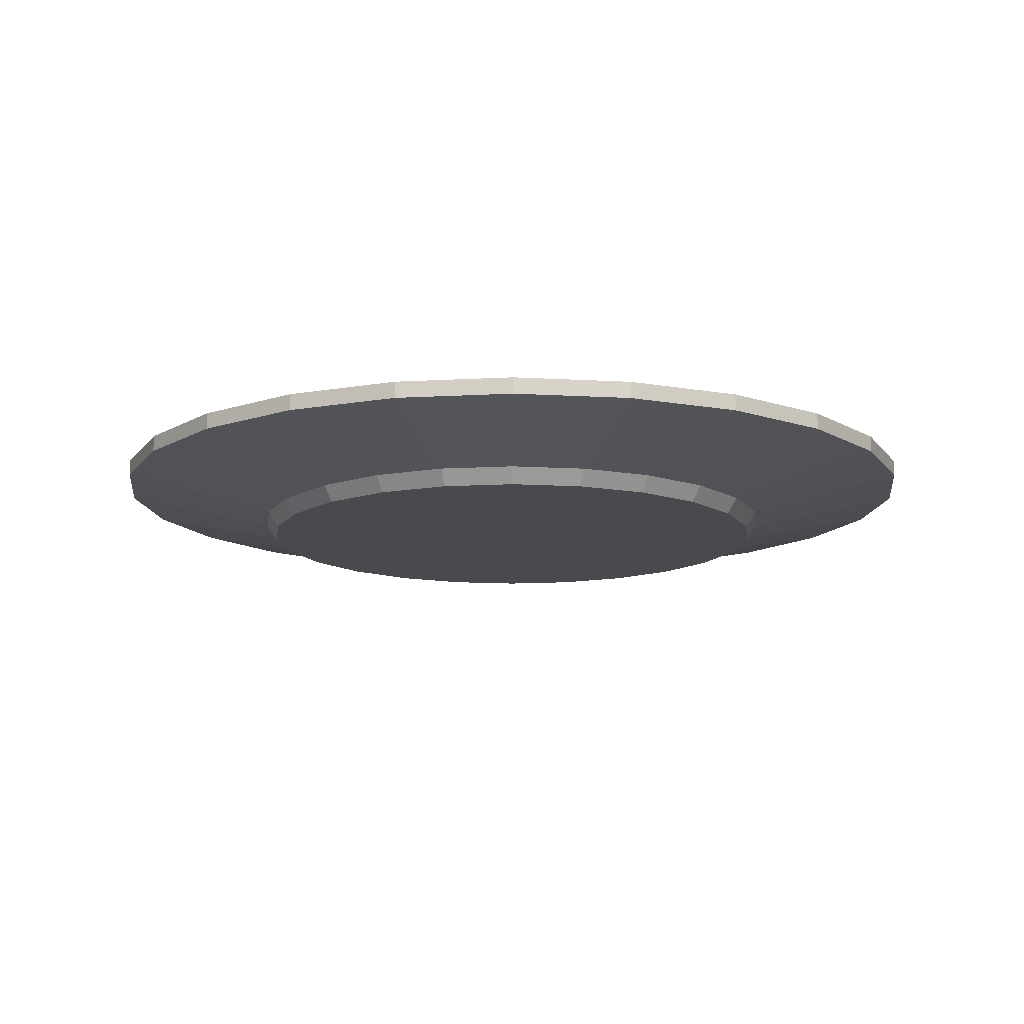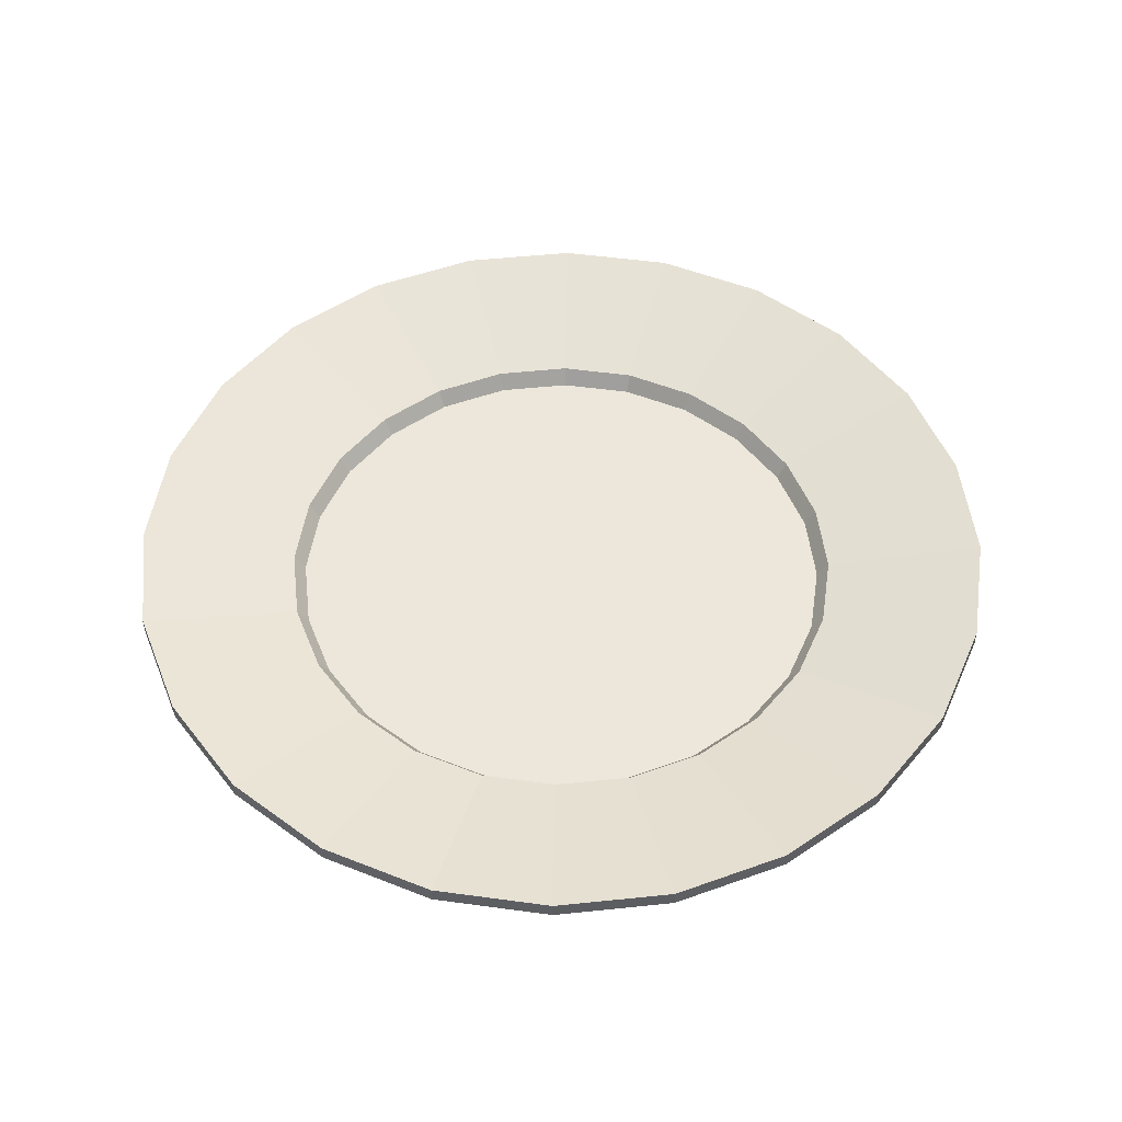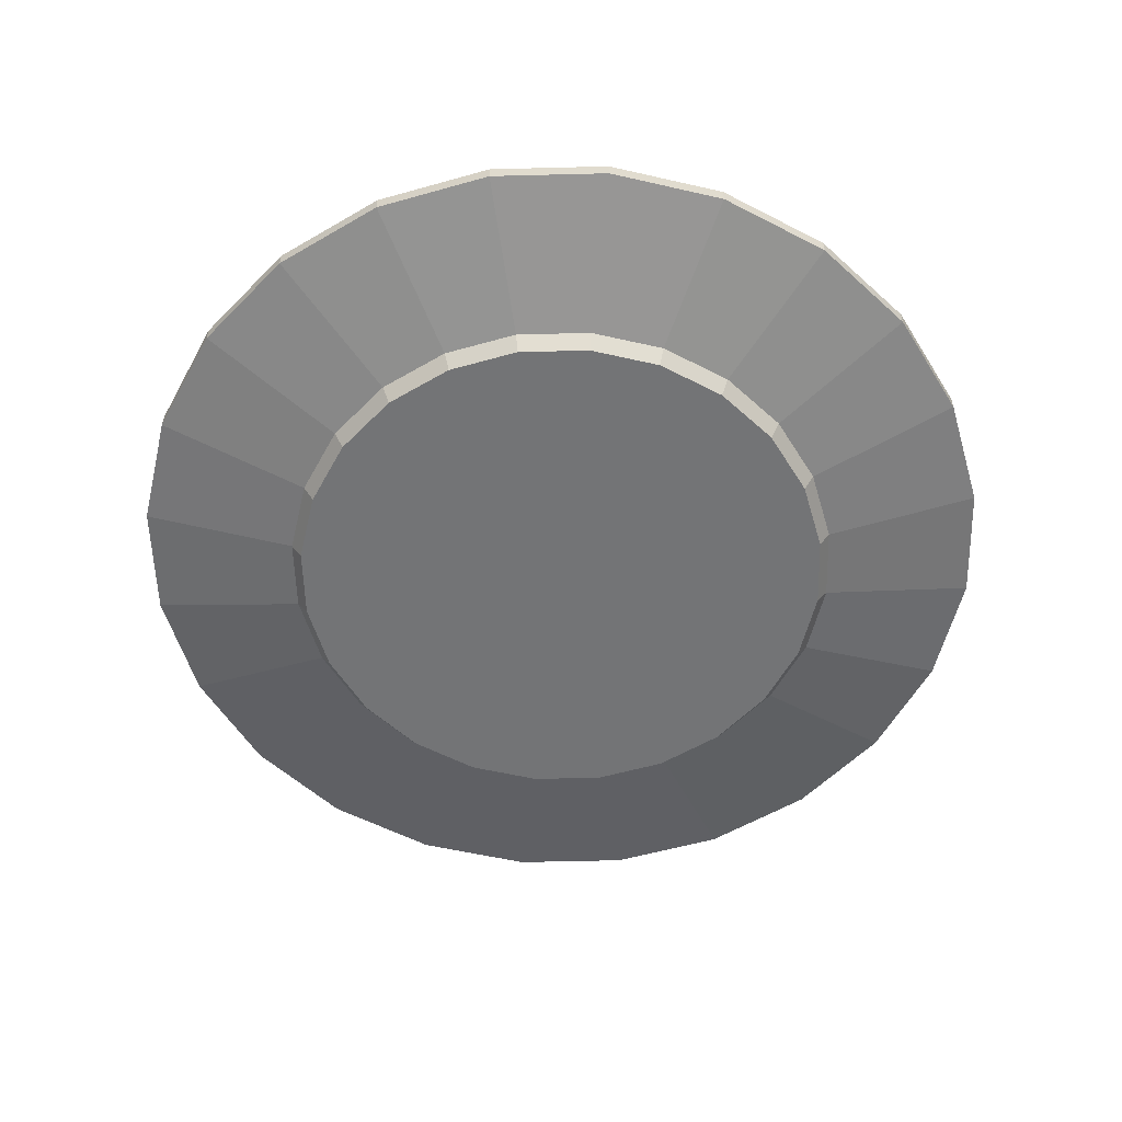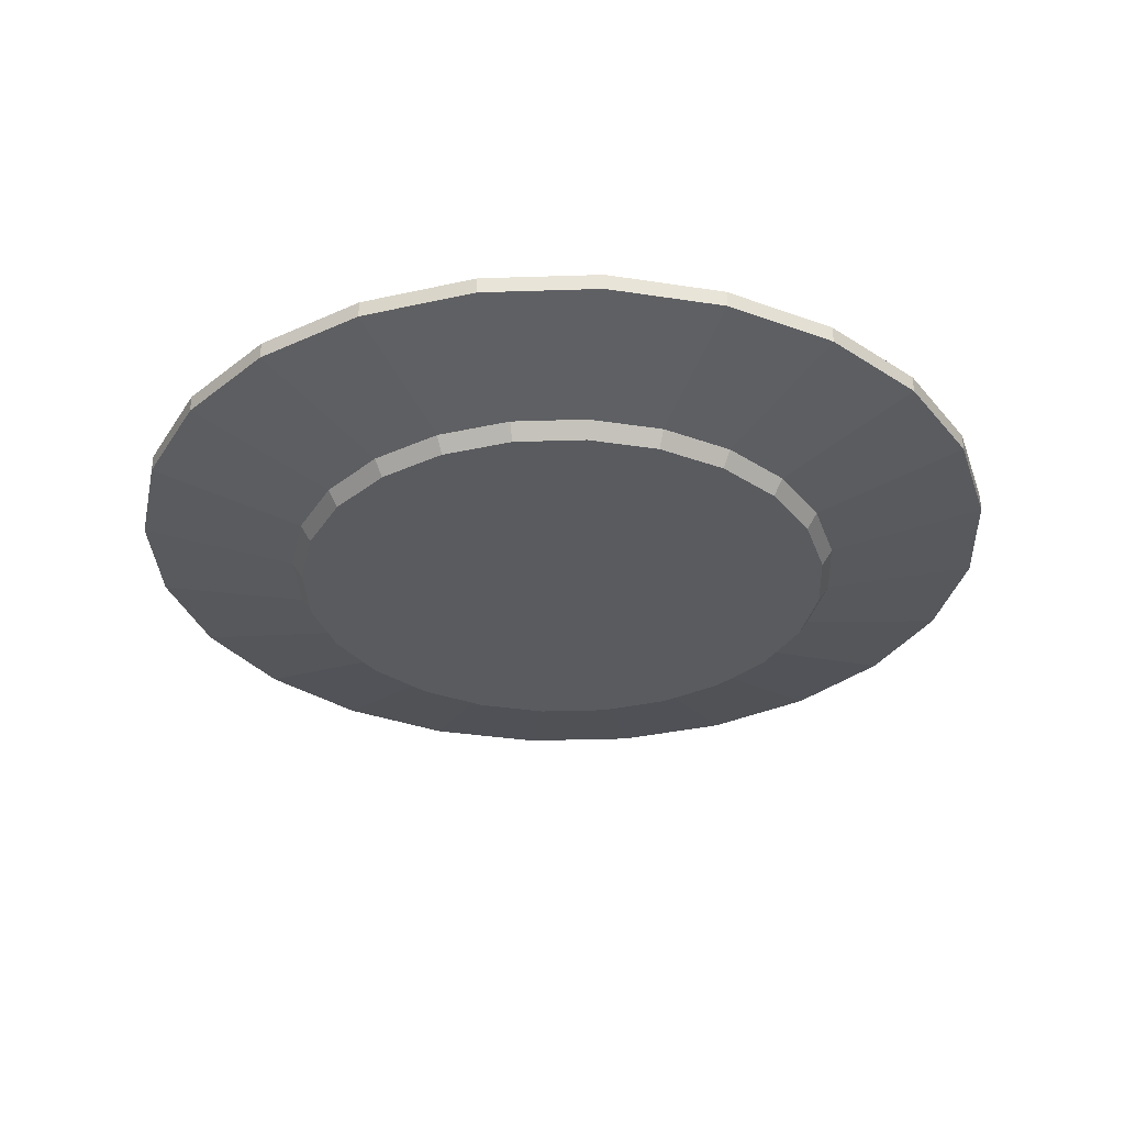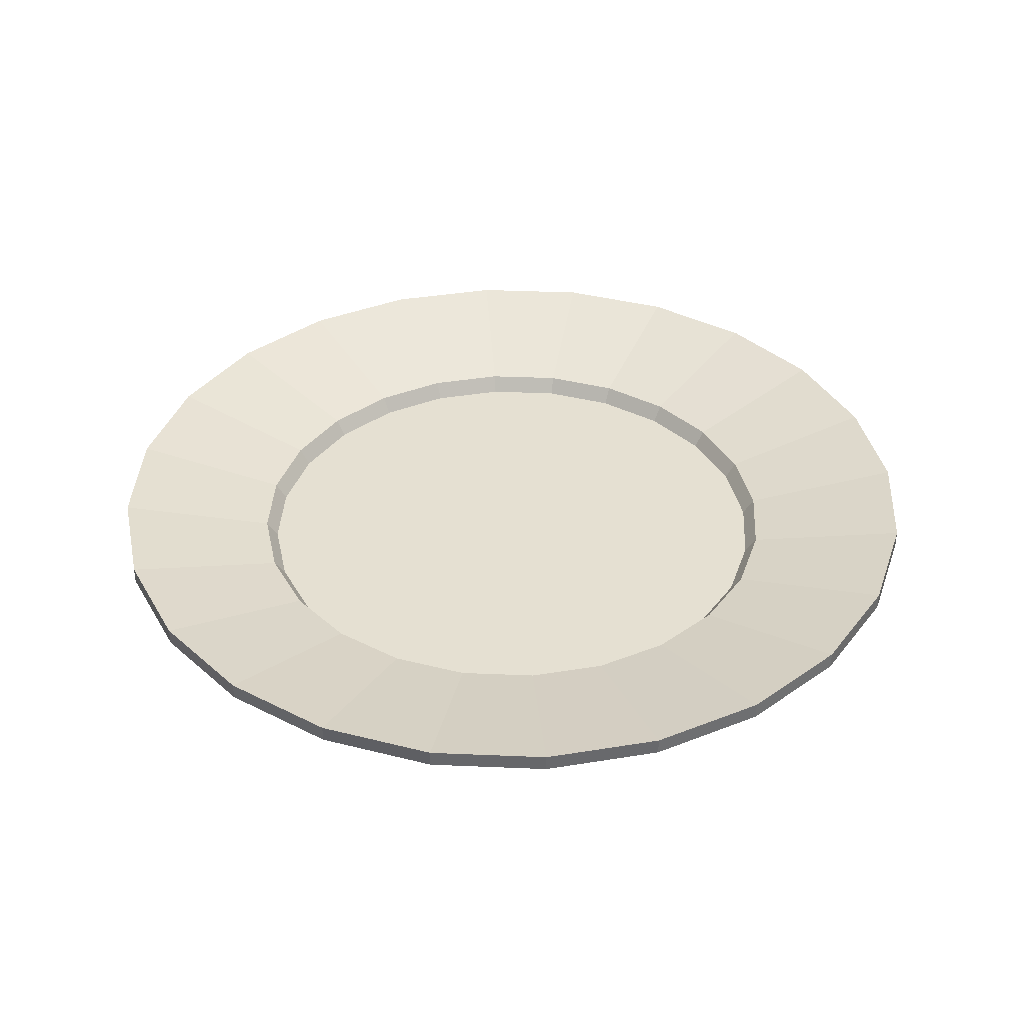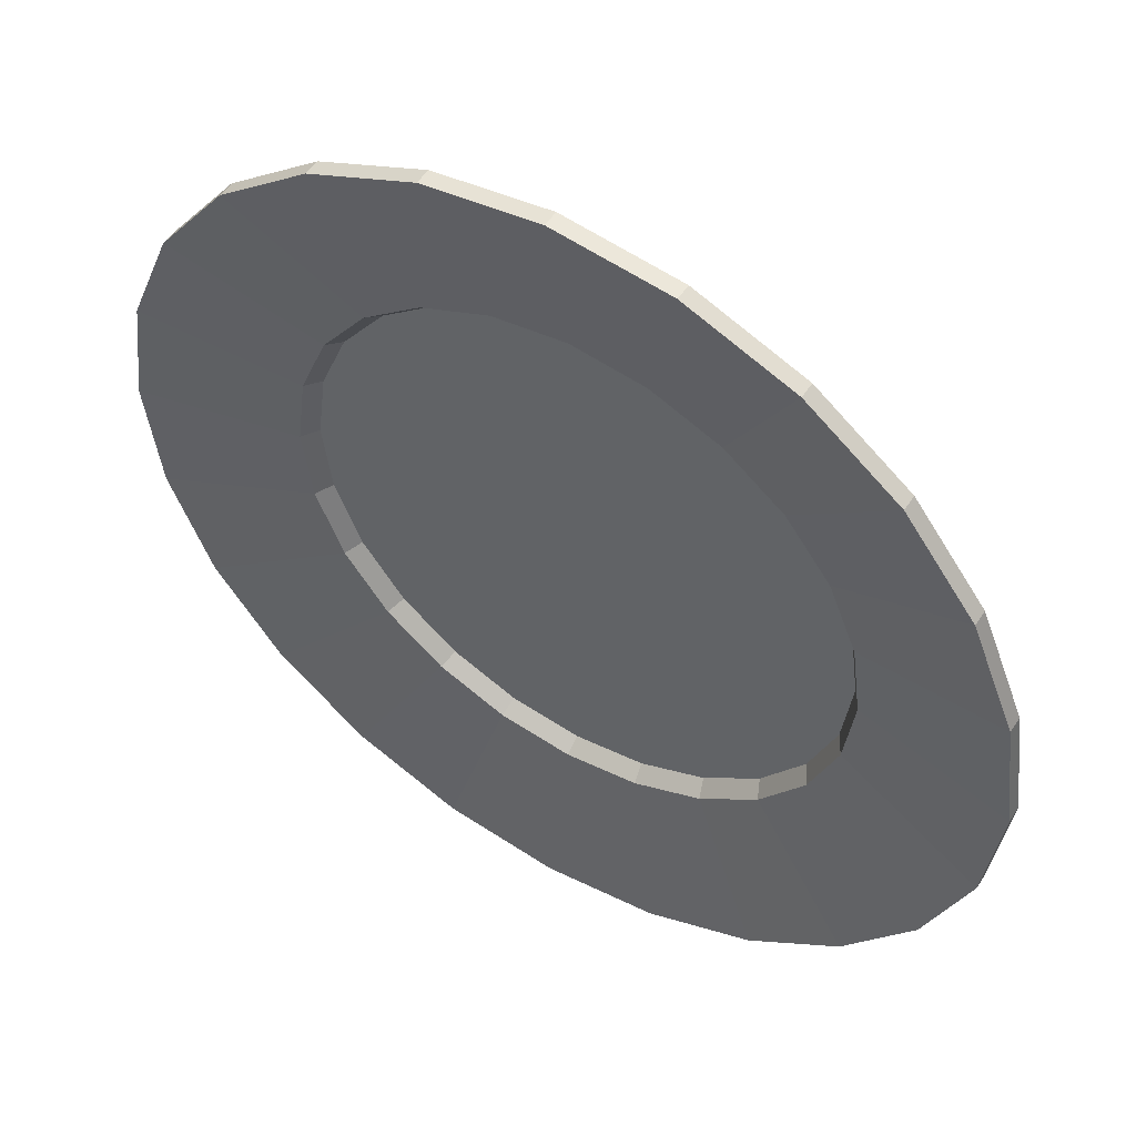
<metadata>
{"format":"obj","ext":"obj","renderer":"f3d","projection":"perspective","resolution":1024,"background":"white","views":[{"elev":-12.8,"azim":-120.1,"up":"+Y"},{"elev":50.8,"azim":-119.0,"up":"+Y"},{"elev":-56.1,"azim":24.0,"up":"+Y"},{"elev":-32.0,"azim":-4.9,"up":"+Y"},{"elev":37.6,"azim":-64.4,"up":"+Y"},{"elev":51.6,"azim":-148.0,"up":"+Z"}]}
</metadata>
<code>
o assietteT
v 0 0 -0.27
v -0.06988 0 -0.2608
v -0.135 0 -0.2338
v -0.1909 0 -0.1909
v -0.2338 0 -0.135
v -0.2608 0 -0.06988
v -0.27 0 0
v -0.2608 0 0.06988
v -0.2338 0 0.135
v -0.1909 0 0.1909
v -0.135 0 0.2338
v -0.06988 0 0.2608
v 0 0 0.27
v 0.06988 0 0.2608
v 0.135 0 0.2338
v 0.1909 0 0.1909
v 0.2338 0 0.135
v 0.2608 0 0.06988
v 0.27 0 0
v 0.2608 0 -0.06988
v 0.2338 0 -0.135
v 0.1909 0 -0.1909
v 0.135 0 -0.2338
v 0.06988 0 -0.2608
v -0 -0.02 -0.1741
v -0.04505 -0.02 -0.1681
v -0.08703 -0.02 -0.1507
v -0.1231 -0.02 -0.1231
v -0.1507 -0.02 -0.08703
v -0.1681 -0.02 -0.04505
v -0.1741 -0.02 0
v -0.1681 -0.02 0.04505
v -0.1507 -0.02 0.08703
v -0.1231 -0.02 0.1231
v -0.08703 -0.02 0.1507
v -0.04505 -0.02 0.1681
v -0 -0.02 0.1741
v 0.04505 -0.02 0.1681
v 0.08703 -0.02 0.1507
v 0.1231 -0.02 0.1231
v 0.1507 -0.02 0.08703
v 0.1681 -0.02 0.04505
v 0.1741 -0.02 0
v 0.1681 -0.02 -0.04505
v 0.1507 -0.02 -0.08703
v 0.1231 -0.02 -0.1231
v 0.08703 -0.02 -0.1507
v 0.04505 -0.02 -0.1681
v -0 -0.03 -0.1674
v -0.04334 -0.03 -0.1617
v -0.08372 -0.03 -0.145
v -0.1184 -0.03 -0.1184
v -0.145 -0.03 -0.08372
v -0.1617 -0.03 -0.04334
v -0.1674 -0.03 0
v -0.1617 -0.03 0.04334
v -0.145 -0.03 0.08372
v -0.1184 -0.03 0.1184
v -0.08372 -0.03 0.145
v -0.04334 -0.03 0.1617
v -0 -0.03 0.1674
v 0.04334 -0.03 0.1617
v 0.08372 -0.03 0.145
v 0.1184 -0.03 0.1184
v 0.145 -0.03 0.08372
v 0.1617 -0.03 0.04334
v 0.1674 -0.03 0
v 0.1617 -0.03 -0.04334
v 0.145 -0.03 -0.08372
v 0.1184 -0.03 -0.1184
v 0.08372 -0.03 -0.145
v 0.04334 -0.03 -0.1617
v 0 -0.01 -0.27
v -0.06988 -0.01 -0.2608
v -0.135 -0.01 -0.2338
v -0.1909 -0.01 -0.1909
v -0.2338 -0.01 -0.135
v -0.2608 -0.01 -0.06988
v -0.27 -0.01 0
v -0.2608 -0.01 0.06988
v -0.2338 -0.01 0.135
v -0.1909 -0.01 0.1909
v -0.135 -0.01 0.2338
v -0.06988 -0.01 0.2608
v 0 -0.01 0.27
v 0.06988 -0.01 0.2608
v 0.135 -0.01 0.2338
v 0.1909 -0.01 0.1909
v 0.2338 -0.01 0.135
v 0.2608 -0.01 0.06988
v 0.27 -0.01 0
v 0.2608 -0.01 -0.06988
v 0.2338 -0.01 -0.135
v 0.1909 -0.01 -0.1909
v 0.135 -0.01 -0.2338
v 0.06988 -0.01 -0.2608
v -0 -0.03 -0.1741
v -0.04505 -0.03 -0.1681
v -0.08703 -0.03 -0.1507
v -0.1231 -0.03 -0.1231
v -0.1507 -0.03 -0.08703
v -0.1681 -0.03 -0.04505
v -0.1741 -0.03 0
v -0.1681 -0.03 0.04505
v -0.1507 -0.03 0.08703
v -0.1231 -0.03 0.1231
v -0.08703 -0.03 0.1507
v -0.04505 -0.03 0.1681
v -0 -0.03 0.1741
v 0.04505 -0.03 0.1681
v 0.08703 -0.03 0.1507
v 0.1231 -0.03 0.1231
v 0.1507 -0.03 0.08703
v 0.1681 -0.03 0.04505
v 0.1741 -0.03 0
v 0.1681 -0.03 -0.04505
v 0.1507 -0.03 -0.08703
v 0.1231 -0.03 -0.1231
v 0.08703 -0.03 -0.1507
v 0.04505 -0.03 -0.1681
v -0 -0.04 -0.1674
v -0.04334 -0.04 -0.1617
v -0.08372 -0.04 -0.145
v -0.1184 -0.04 -0.1184
v -0.145 -0.04 -0.08372
v -0.1617 -0.04 -0.04334
v -0.1674 -0.04 0
v -0.1617 -0.04 0.04334
v -0.145 -0.04 0.08372
v -0.1184 -0.04 0.1184
v -0.08372 -0.04 0.145
v -0.04334 -0.04 0.1617
v -0 -0.04 0.1674
v 0.04334 -0.04 0.1617
v 0.08372 -0.04 0.145
v 0.1184 -0.04 0.1184
v 0.145 -0.04 0.08372
v 0.1617 -0.04 0.04334
v 0.1674 -0.04 0
v 0.1617 -0.04 -0.04334
v 0.145 -0.04 -0.08372
v 0.1184 -0.04 -0.1184
v 0.08372 -0.04 -0.145
v 0.04334 -0.04 -0.1617
f 39 14 15
f 32 7 8
f 47 22 23
f 40 15 16
f 33 8 9
f 48 23 24
f 26 1 2
f 41 16 17
f 34 9 10
f 25 24 1
f 27 2 3
f 42 17 18
f 35 10 11
f 28 3 4
f 43 18 19
f 36 11 12
f 29 4 5
f 44 19 20
f 37 12 13
f 30 5 6
f 45 20 21
f 38 13 14
f 31 6 7
f 46 21 22
f 70 45 46
f 63 38 39
f 32 55 31
f 71 46 47
f 64 39 40
f 57 32 33
f 72 47 48
f 26 49 25
f 65 40 41
f 58 33 34
f 49 48 25
f 51 26 27
f 66 41 42
f 59 34 35
f 52 27 28
f 67 42 43
f 60 35 36
f 53 28 29
f 44 67 43
f 61 36 37
f 54 29 30
f 69 44 45
f 38 61 37
f 55 30 31
f 53 57 65
f 86 111 87
f 80 103 104
f 94 119 95
f 87 112 88
f 80 105 81
f 95 120 96
f 74 97 98
f 88 113 89
f 81 106 82
f 96 97 73
f 74 99 75
f 89 114 90
f 82 107 83
f 75 100 76
f 90 115 91
f 83 108 84
f 76 101 77
f 92 115 116
f 84 109 85
f 77 102 78
f 92 117 93
f 86 109 110
f 78 103 79
f 93 118 94
f 117 142 118
f 111 134 135
f 103 128 104
f 118 143 119
f 111 136 112
f 105 128 129
f 119 144 120
f 97 122 98
f 112 137 113
f 105 130 106
f 120 121 97
f 99 122 123
f 113 138 114
f 106 131 107
f 99 124 100
f 114 139 115
f 107 132 108
f 100 125 101
f 115 140 116
f 108 133 109
f 101 126 102
f 117 140 141
f 109 134 110
f 102 127 103
f 143 139 131
f 10 83 11
f 3 76 4
f 18 91 19
f 11 84 12
f 4 77 5
f 19 92 20
f 12 85 13
f 5 78 6
f 20 93 21
f 13 86 14
f 6 79 7
f 21 94 22
f 14 87 15
f 7 80 8
f 22 95 23
f 15 88 16
f 8 81 9
f 23 96 24
f 1 74 2
f 16 89 17
f 9 82 10
f 24 73 1
f 2 75 3
f 17 90 18
f 39 38 14
f 32 31 7
f 47 46 22
f 40 39 15
f 33 32 8
f 48 47 23
f 26 25 1
f 41 40 16
f 34 33 9
f 25 48 24
f 27 26 2
f 42 41 17
f 35 34 10
f 28 27 3
f 43 42 18
f 36 35 11
f 29 28 4
f 44 43 19
f 37 36 12
f 30 29 5
f 45 44 20
f 38 37 13
f 31 30 6
f 46 45 21
f 70 69 45
f 63 62 38
f 32 56 55
f 71 70 46
f 64 63 39
f 57 56 32
f 72 71 47
f 26 50 49
f 65 64 40
f 58 57 33
f 49 72 48
f 51 50 26
f 66 65 41
f 59 58 34
f 52 51 27
f 67 66 42
f 60 59 35
f 53 52 28
f 44 68 67
f 61 60 36
f 54 53 29
f 69 68 44
f 38 62 61
f 55 54 30
f 49 50 51
f 51 52 49
f 52 53 49
f 53 54 55
f 55 56 57
f 57 58 61
f 58 59 61
f 59 60 61
f 61 62 63
f 63 64 65
f 65 66 67
f 67 68 69
f 69 70 71
f 71 72 49
f 53 55 57
f 61 63 57
f 63 65 57
f 65 67 69
f 69 71 65
f 71 49 65
f 49 53 65
f 86 110 111
f 80 79 103
f 94 118 119
f 87 111 112
f 80 104 105
f 95 119 120
f 74 73 97
f 88 112 113
f 81 105 106
f 96 120 97
f 74 98 99
f 89 113 114
f 82 106 107
f 75 99 100
f 90 114 115
f 83 107 108
f 76 100 101
f 92 91 115
f 84 108 109
f 77 101 102
f 92 116 117
f 86 85 109
f 78 102 103
f 93 117 118
f 117 141 142
f 111 110 134
f 103 127 128
f 118 142 143
f 111 135 136
f 105 104 128
f 119 143 144
f 97 121 122
f 112 136 137
f 105 129 130
f 120 144 121
f 99 98 122
f 113 137 138
f 106 130 131
f 99 123 124
f 114 138 139
f 107 131 132
f 100 124 125
f 115 139 140
f 108 132 133
f 101 125 126
f 117 116 140
f 109 133 134
f 102 126 127
f 123 122 121
f 121 144 143
f 143 142 139
f 142 141 139
f 141 140 139
f 139 138 137
f 137 136 135
f 135 134 133
f 133 132 131
f 131 130 127
f 130 129 127
f 129 128 127
f 127 126 125
f 125 124 123
f 123 121 143
f 139 137 131
f 137 135 131
f 135 133 131
f 127 125 131
f 125 123 131
f 123 143 131
f 10 82 83
f 3 75 76
f 18 90 91
f 11 83 84
f 4 76 77
f 19 91 92
f 12 84 85
f 5 77 78
f 20 92 93
f 13 85 86
f 6 78 79
f 21 93 94
f 14 86 87
f 7 79 80
f 22 94 95
f 15 87 88
f 8 80 81
f 23 95 96
f 1 73 74
f 16 88 89
f 9 81 82
f 24 96 73
f 2 74 75
f 17 89 90

</code>
